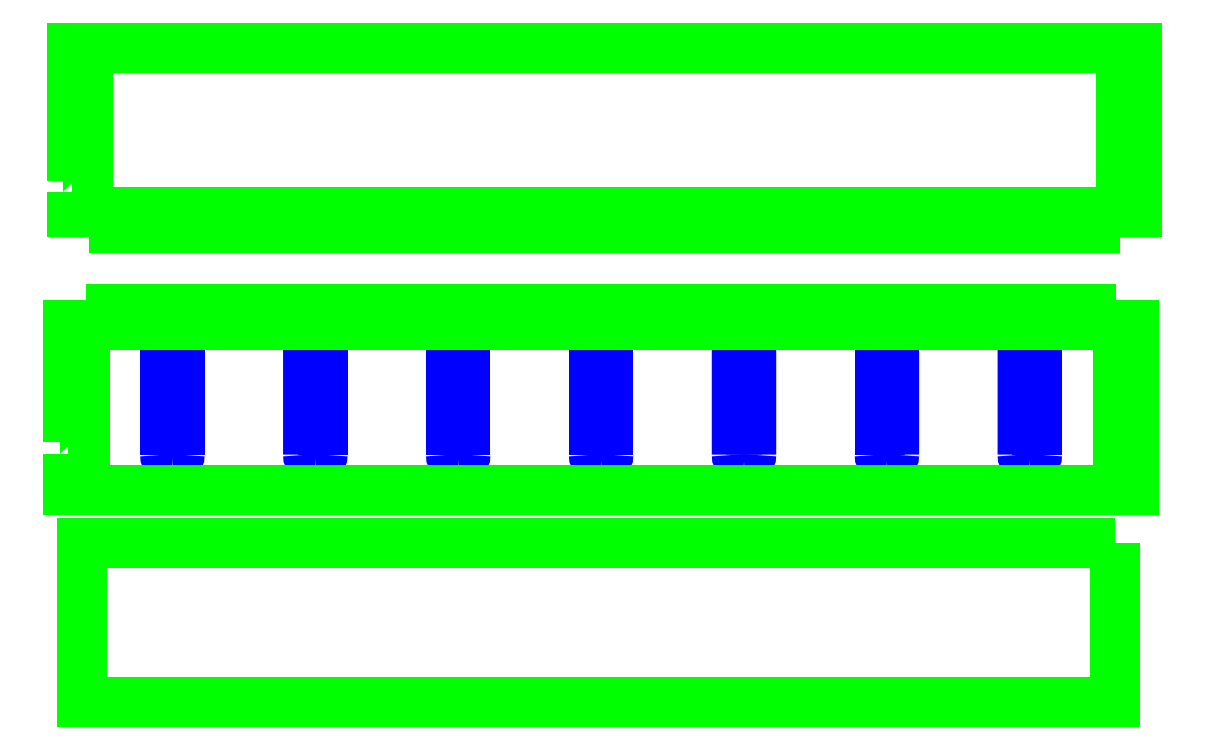
<metadata>
{"format":"dxf","ext":"dxf","renderer":"ezdxf+matplotlib","layout":"modelspace","background":"white","min_lineweight":24,"dpi":150}
</metadata>
<code>
0
SECTION
2
ENTITIES
0
SPLINE
8
0
70
8
71
3
72
8
73
4
74
0
40
0
40
0
40
0
40
0
40
1
40
1
40
1
40
1
10
67.26
20
169.3
30
0
10
67.26
20
169.3
30
0
10
67.26
20
230.3
30
0
10
67.26
20
230.3
30
0
0
SPLINE
8
0
70
8
71
3
72
8
73
4
74
0
40
0
40
0
40
0
40
0
40
1
40
1
40
1
40
1
10
67.26
20
230.3
30
0
10
67.26
20
232.5
30
0
10
65.47
20
234.3
30
0
10
63.26
20
234.3
30
0
0
SPLINE
8
0
70
8
71
3
72
8
73
4
74
0
40
0
40
0
40
0
40
0
40
1
40
1
40
1
40
1
10
63.26
20
234.3
30
0
10
61.05
20
234.3
30
0
10
59.26
20
232.5
30
0
10
59.26
20
230.3
30
0
0
LWPOLYLINE
8
0
90
68
70
1
10
7.551
20
314.6
30
0
10
16.55
20
314.6
30
0
10
16.55
20
334.6
30
0
10
7.551
20
334.6
30
0
10
7.551
20
354.6
30
0
10
16.55
20
354.6
30
0
10
16.55
20
374.6
30
0
10
7.551
20
374.6
30
0
10
7.551
20
394.6
30
0
10
597.6
20
394.6
30
0
10
597.6
20
374.6
30
0
10
588.6
20
374.6
30
0
10
588.6
20
354.6
30
0
10
597.6
20
354.6
30
0
10
597.6
20
334.6
30
0
10
588.6
20
334.6
30
0
10
588.6
20
314.6
30
0
10
597.6
20
314.6
30
0
10
597.6
20
303.6
30
0
10
574
20
303.6
30
0
10
574
20
294.6
30
0
10
550.4
20
294.6
30
0
10
550.4
20
303.6
30
0
10
526.8
20
303.6
30
0
10
526.8
20
294.6
30
0
10
503.2
20
294.6
30
0
10
503.2
20
303.6
30
0
10
479.6
20
303.6
30
0
10
479.6
20
294.6
30
0
10
456
20
294.6
30
0
10
456
20
303.6
30
0
10
432.4
20
303.6
30
0
10
432.4
20
294.6
30
0
10
408.8
20
294.6
30
0
10
408.8
20
303.6
30
0
10
385.2
20
303.6
30
0
10
385.2
20
294.6
30
0
10
361.6
20
294.6
30
0
10
361.6
20
303.6
30
0
10
338
20
303.6
30
0
10
338
20
294.6
30
0
10
314.4
20
294.6
30
0
10
314.4
20
303.6
30
0
10
290.8
20
303.6
30
0
10
290.8
20
294.6
30
0
10
267.2
20
294.6
30
0
10
267.2
20
303.6
30
0
10
243.6
20
303.6
30
0
10
243.6
20
294.6
30
0
10
220
20
294.6
30
0
10
220
20
303.6
30
0
10
196.4
20
303.6
30
0
10
196.4
20
294.6
30
0
10
172.8
20
294.6
30
0
10
172.8
20
303.6
30
0
10
149.2
20
303.6
30
0
10
149.2
20
294.6
30
0
10
125.6
20
294.6
30
0
10
125.6
20
303.6
30
0
10
102
20
303.6
30
0
10
102
20
294.6
30
0
10
78.35
20
294.6
30
0
10
78.35
20
303.6
30
0
10
54.75
20
303.6
30
0
10
54.75
20
294.6
30
0
10
31.15
20
294.6
30
0
10
31.15
20
303.6
30
0
10
7.551
20
303.6
30
0
0
SPLINE
8
0
70
8
71
3
72
8
73
4
74
0
40
0
40
0
40
0
40
0
40
1
40
1
40
1
40
1
10
59.26
20
169.3
30
0
10
59.27
20
167.1
30
0
10
61.06
20
165.3
30
0
10
63.26
20
165.3
30
0
0
SPLINE
8
0
70
8
71
3
72
8
73
4
74
0
40
0
40
0
40
0
40
0
40
1
40
1
40
1
40
1
10
63.26
20
165.3
30
0
10
65.47
20
165.3
30
0
10
67.26
20
167.1
30
0
10
67.26
20
169.3
30
0
0
LWPOLYLINE
8
0
90
2
70
0
10
59.26
20
230.3
30
0
10
59.26
20
169.3
30
0
0
SPLINE
8
0
70
8
71
3
72
8
73
4
74
0
40
0
40
0
40
0
40
0
40
1
40
1
40
1
40
1
10
146.4
20
169.3
30
0
10
146.4
20
169.3
30
0
10
146.4
20
230.3
30
0
10
146.4
20
230.3
30
0
0
SPLINE
8
0
70
8
71
3
72
8
73
4
74
0
40
0
40
0
40
0
40
0
40
1
40
1
40
1
40
1
10
146.4
20
230.3
30
0
10
146.4
20
232.5
30
0
10
144.6
20
234.3
30
0
10
142.4
20
234.3
30
0
0
SPLINE
8
0
70
8
71
3
72
8
73
4
74
0
40
0
40
0
40
0
40
0
40
1
40
1
40
1
40
1
10
142.4
20
234.3
30
0
10
140.2
20
234.3
30
0
10
138.4
20
232.5
30
0
10
138.4
20
230.3
30
0
0
LWPOLYLINE
8
0
90
1
70
1
10
67.26
20
169.3
30
0
0
SPLINE
8
0
70
8
71
3
72
8
73
4
74
0
40
0
40
0
40
0
40
0
40
1
40
1
40
1
40
1
10
138.4
20
169.3
30
0
10
138.4
20
167.1
30
0
10
140.2
20
165.3
30
0
10
142.4
20
165.3
30
0
0
SPLINE
8
0
70
8
71
3
72
8
73
4
74
0
40
0
40
0
40
0
40
0
40
1
40
1
40
1
40
1
10
142.4
20
165.3
30
0
10
144.6
20
165.3
30
0
10
146.4
20
167.1
30
0
10
146.4
20
169.3
30
0
0
LWPOLYLINE
8
0
90
2
70
0
10
138.4
20
230.3
30
0
10
138.4
20
169.3
30
0
0
SPLINE
8
0
70
8
71
3
72
8
73
4
74
0
40
0
40
0
40
0
40
0
40
1
40
1
40
1
40
1
10
225.5
20
169.3
30
0
10
225.5
20
169.3
30
0
10
225.5
20
230.3
30
0
10
225.5
20
230.3
30
0
0
SPLINE
8
0
70
8
71
3
72
8
73
4
74
0
40
0
40
0
40
0
40
0
40
1
40
1
40
1
40
1
10
225.5
20
230.3
30
0
10
225.5
20
232.5
30
0
10
223.8
20
234.3
30
0
10
221.5
20
234.3
30
0
0
SPLINE
8
0
70
8
71
3
72
8
73
4
74
0
40
0
40
0
40
0
40
0
40
1
40
1
40
1
40
1
10
221.5
20
234.3
30
0
10
219.3
20
234.3
30
0
10
217.6
20
232.5
30
0
10
217.5
20
230.3
30
0
0
SPLINE
8
0
70
8
71
3
72
8
73
4
74
0
40
0
40
0
40
0
40
0
40
1
40
1
40
1
40
1
10
217.5
20
230.3
30
0
10
217.5
20
230.3
30
0
10
217.5
20
169.3
30
0
10
217.5
20
169.3
30
0
0
SPLINE
8
0
70
8
71
3
72
8
73
4
74
0
40
0
40
0
40
0
40
0
40
1
40
1
40
1
40
1
10
217.5
20
169.3
30
0
10
217.6
20
167.1
30
0
10
219.3
20
165.3
30
0
10
221.5
20
165.3
30
0
0
SPLINE
8
0
70
8
71
3
72
8
73
4
74
0
40
0
40
0
40
0
40
0
40
1
40
1
40
1
40
1
10
221.5
20
165.3
30
0
10
223.8
20
165.3
30
0
10
225.5
20
167.1
30
0
10
225.5
20
169.3
30
0
0
LWPOLYLINE
8
0
90
2
70
0
10
146.4
20
169.3
30
0
10
146.4
20
169.3
30
0
0
SPLINE
8
0
70
8
71
3
72
8
73
4
74
0
40
0
40
0
40
0
40
0
40
1
40
1
40
1
40
1
10
383.8
20
169.3
30
0
10
383.8
20
169.3
30
0
10
383.8
20
230.3
30
0
10
383.8
20
230.3
30
0
0
SPLINE
8
0
70
8
71
3
72
8
73
4
74
0
40
0
40
0
40
0
40
0
40
1
40
1
40
1
40
1
10
383.8
20
230.3
30
0
10
383.8
20
232.5
30
0
10
382
20
234.3
30
0
10
379.8
20
234.3
30
0
0
SPLINE
8
0
70
8
71
3
72
8
73
4
74
0
40
0
40
0
40
0
40
0
40
1
40
1
40
1
40
1
10
379.8
20
234.3
30
0
10
377.6
20
234.3
30
0
10
375.8
20
232.5
30
0
10
375.8
20
230.3
30
0
0
SPLINE
8
0
70
8
71
3
72
8
73
4
74
0
40
0
40
0
40
0
40
0
40
1
40
1
40
1
40
1
10
375.8
20
230.3
30
0
10
375.8
20
230.3
30
0
10
375.8
20
169.3
30
0
10
375.8
20
169.3
30
0
0
SPLINE
8
0
70
8
71
3
72
8
73
4
74
0
40
0
40
0
40
0
40
0
40
1
40
1
40
1
40
1
10
375.8
20
169.3
30
0
10
375.8
20
167.1
30
0
10
377.6
20
165.3
30
0
10
379.8
20
165.3
30
0
0
SPLINE
8
0
70
8
71
3
72
8
73
4
74
0
40
0
40
0
40
0
40
0
40
1
40
1
40
1
40
1
10
379.8
20
165.3
30
0
10
382
20
165.3
30
0
10
383.8
20
167.1
30
0
10
383.8
20
169.3
30
0
0
LWPOLYLINE
8
0
90
1
70
1
10
225.5
20
169.3
30
0
0
SPLINE
8
0
70
8
71
3
72
8
73
4
74
0
40
0
40
0
40
0
40
0
40
1
40
1
40
1
40
1
10
463
20
169.3
30
0
10
463
20
169.3
30
0
10
463
20
230.3
30
0
10
463
20
230.3
30
0
0
SPLINE
8
0
70
8
71
3
72
8
73
4
74
0
40
0
40
0
40
0
40
0
40
1
40
1
40
1
40
1
10
463
20
230.3
30
0
10
463
20
232.5
30
0
10
461.2
20
234.3
30
0
10
459
20
234.3
30
0
0
SPLINE
8
0
70
8
71
3
72
8
73
4
74
0
40
0
40
0
40
0
40
0
40
1
40
1
40
1
40
1
10
459
20
234.3
30
0
10
456.8
20
234.3
30
0
10
455
20
232.5
30
0
10
455
20
230.3
30
0
0
SPLINE
8
0
70
8
71
3
72
8
73
4
74
0
40
0
40
0
40
0
40
0
40
1
40
1
40
1
40
1
10
455
20
230.3
30
0
10
455
20
230.3
30
0
10
455
20
169.3
30
0
10
455
20
169.3
30
0
0
SPLINE
8
0
70
8
71
3
72
8
73
4
74
0
40
0
40
0
40
0
40
0
40
1
40
1
40
1
40
1
10
455
20
169.3
30
0
10
455
20
167.1
30
0
10
456.8
20
165.3
30
0
10
459
20
165.3
30
0
0
SPLINE
8
0
70
8
71
3
72
8
73
4
74
0
40
0
40
0
40
0
40
0
40
1
40
1
40
1
40
1
10
459
20
165.3
30
0
10
461.2
20
165.3
30
0
10
463
20
167.1
30
0
10
463
20
169.3
30
0
0
LWPOLYLINE
8
0
90
1
70
1
10
383.8
20
169.3
30
0
0
SPLINE
8
0
70
8
71
3
72
8
73
4
74
0
40
0
40
0
40
0
40
0
40
1
40
1
40
1
40
1
10
542.1
20
169.3
30
0
10
542.1
20
169.3
30
0
10
542.1
20
230.3
30
0
10
542.1
20
230.3
30
0
0
SPLINE
8
0
70
8
71
3
72
8
73
4
74
0
40
0
40
0
40
0
40
0
40
1
40
1
40
1
40
1
10
542.1
20
230.3
30
0
10
542.1
20
232.5
30
0
10
540.3
20
234.3
30
0
10
538.1
20
234.3
30
0
0
SPLINE
8
0
70
8
71
3
72
8
73
4
74
0
40
0
40
0
40
0
40
0
40
1
40
1
40
1
40
1
10
538.1
20
234.3
30
0
10
535.9
20
234.3
30
0
10
534.1
20
232.5
30
0
10
534.1
20
230.3
30
0
0
SPLINE
8
0
70
8
71
3
72
8
73
4
74
0
40
0
40
0
40
0
40
0
40
1
40
1
40
1
40
1
10
534.1
20
230.3
30
0
10
534.1
20
230.3
30
0
10
534.1
20
169.3
30
0
10
534.1
20
169.3
30
0
0
SPLINE
8
0
70
8
71
3
72
8
73
4
74
0
40
0
40
0
40
0
40
0
40
1
40
1
40
1
40
1
10
534.1
20
169.3
30
0
10
534.1
20
167.1
30
0
10
535.9
20
165.3
30
0
10
538.1
20
165.3
30
0
0
SPLINE
8
0
70
8
71
3
72
8
73
4
74
0
40
0
40
0
40
0
40
0
40
1
40
1
40
1
40
1
10
538.1
20
165.3
30
0
10
540.3
20
165.3
30
0
10
542.1
20
167.1
30
0
10
542.1
20
169.3
30
0
0
LWPOLYLINE
8
0
90
2
70
0
10
463
20
169.3
30
0
10
463
20
169.3
30
0
0
SPLINE
8
0
70
8
71
3
72
8
73
4
74
0
40
0
40
0
40
0
40
0
40
1
40
1
40
1
40
1
10
304.7
20
169.3
30
0
10
304.7
20
169.3
30
0
10
304.7
20
230.3
30
0
10
304.7
20
230.3
30
0
0
SPLINE
8
0
70
8
71
3
72
8
73
4
74
0
40
0
40
0
40
0
40
0
40
1
40
1
40
1
40
1
10
304.7
20
230.3
30
0
10
304.7
20
232.5
30
0
10
302.9
20
234.3
30
0
10
300.7
20
234.3
30
0
0
SPLINE
8
0
70
8
71
3
72
8
73
4
74
0
40
0
40
0
40
0
40
0
40
1
40
1
40
1
40
1
10
300.7
20
234.3
30
0
10
298.5
20
234.3
30
0
10
296.7
20
232.5
30
0
10
296.7
20
230.3
30
0
0
SPLINE
8
0
70
8
71
3
72
8
73
4
74
0
40
0
40
0
40
0
40
0
40
1
40
1
40
1
40
1
10
296.7
20
230.3
30
0
10
296.7
20
230.3
30
0
10
296.7
20
169.3
30
0
10
296.7
20
169.3
30
0
0
SPLINE
8
0
70
8
71
3
72
8
73
4
74
0
40
0
40
0
40
0
40
0
40
1
40
1
40
1
40
1
10
296.7
20
169.3
30
0
10
296.7
20
167.1
30
0
10
298.5
20
165.3
30
0
10
300.7
20
165.3
30
0
0
SPLINE
8
0
70
8
71
3
72
8
73
4
74
0
40
0
40
0
40
0
40
0
40
1
40
1
40
1
40
1
10
300.7
20
165.3
30
0
10
302.9
20
165.3
30
0
10
304.7
20
167.1
30
0
10
304.7
20
169.3
30
0
0
LWPOLYLINE
8
0
90
2
70
0
10
542.1
20
169.3
30
0
10
542.1
20
169.3
30
0
0
LWPOLYLINE
8
0
90
1
70
1
10
304.7
20
169.3
30
0
0
LWPOLYLINE
8
0
90
68
70
1
10
5.692
20
169.8
30
0
10
14.69
20
169.8
30
0
10
14.69
20
189.8
30
0
10
5.692
20
189.8
30
0
10
5.692
20
209.8
30
0
10
14.69
20
209.8
30
0
10
14.69
20
229.8
30
0
10
5.692
20
229.8
30
0
10
5.692
20
240.8
30
0
10
29.29
20
240.8
30
0
10
29.29
20
249.8
30
0
10
52.89
20
249.8
30
0
10
52.89
20
240.8
30
0
10
76.49
20
240.8
30
0
10
76.49
20
249.8
30
0
10
100.1
20
249.8
30
0
10
100.1
20
240.8
30
0
10
123.7
20
240.8
30
0
10
123.7
20
249.8
30
0
10
147.3
20
249.8
30
0
10
147.3
20
240.8
30
0
10
170.9
20
240.8
30
0
10
170.9
20
249.8
30
0
10
194.5
20
249.8
30
0
10
194.5
20
240.8
30
0
10
218.1
20
240.8
30
0
10
218.1
20
249.8
30
0
10
241.7
20
249.8
30
0
10
241.7
20
240.8
30
0
10
265.3
20
240.8
30
0
10
265.3
20
249.8
30
0
10
288.9
20
249.8
30
0
10
288.9
20
240.8
30
0
10
312.5
20
240.8
30
0
10
312.5
20
249.8
30
0
10
336.1
20
249.8
30
0
10
336.1
20
240.8
30
0
10
359.7
20
240.8
30
0
10
359.7
20
249.8
30
0
10
383.3
20
249.8
30
0
10
383.3
20
240.8
30
0
10
406.9
20
240.8
30
0
10
406.9
20
249.8
30
0
10
430.5
20
249.8
30
0
10
430.5
20
240.8
30
0
10
454.1
20
240.8
30
0
10
454.1
20
249.8
30
0
10
477.7
20
249.8
30
0
10
477.7
20
240.8
30
0
10
501.3
20
240.8
30
0
10
501.3
20
249.8
30
0
10
524.9
20
249.8
30
0
10
524.9
20
240.8
30
0
10
548.5
20
240.8
30
0
10
548.5
20
249.8
30
0
10
572.1
20
249.8
30
0
10
572.1
20
240.8
30
0
10
595.7
20
240.8
30
0
10
595.7
20
229.8
30
0
10
586.7
20
229.8
30
0
10
586.7
20
209.8
30
0
10
595.7
20
209.8
30
0
10
595.7
20
189.8
30
0
10
586.7
20
189.8
30
0
10
586.7
20
169.8
30
0
10
595.7
20
169.8
30
0
10
595.7
20
149.8
30
0
10
5.692
20
149.8
30
0
0
LWPOLYLINE
8
0
90
4
70
1
10
585.4
20
120.1
30
0
10
585.4
20
32.11
30
0
10
13.42
20
32.11
30
0
10
13.42
20
120.1
30
0
0
ENDSEC
0
EOF

</code>
